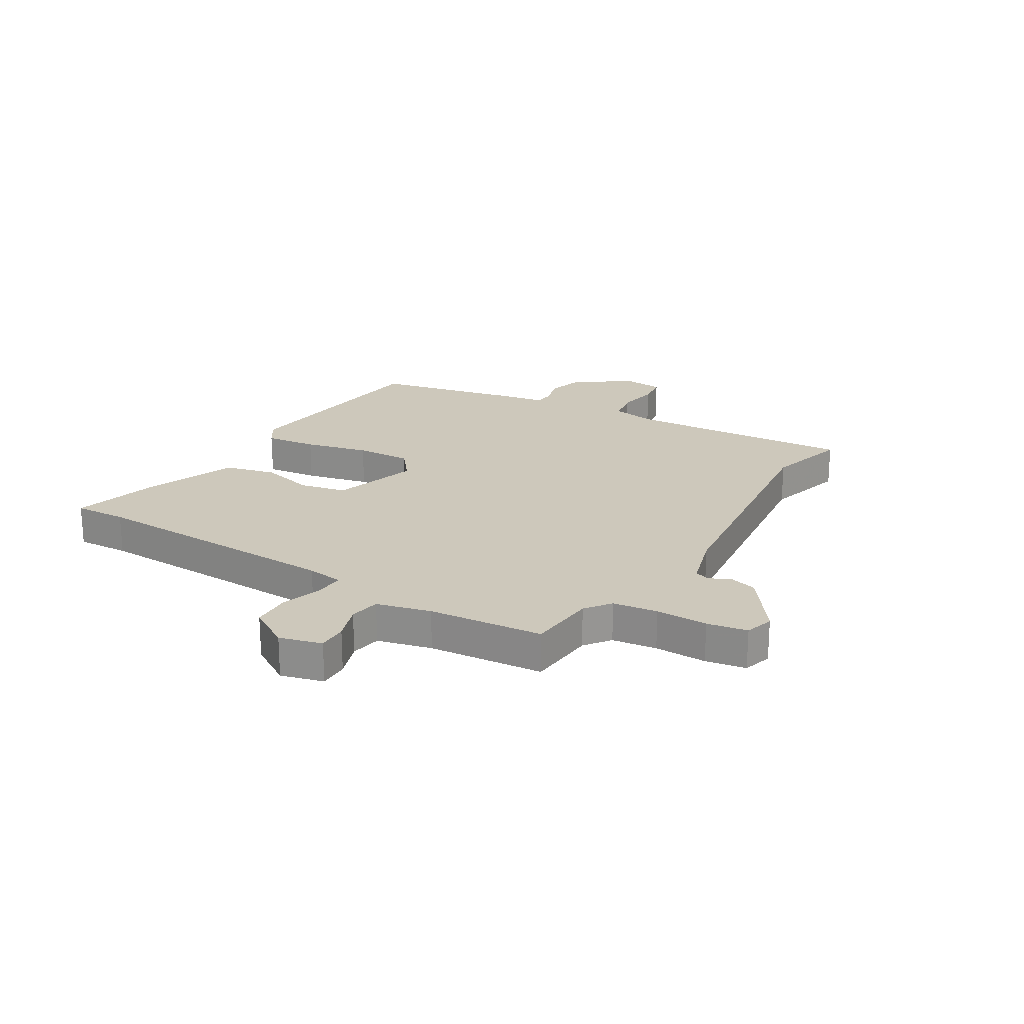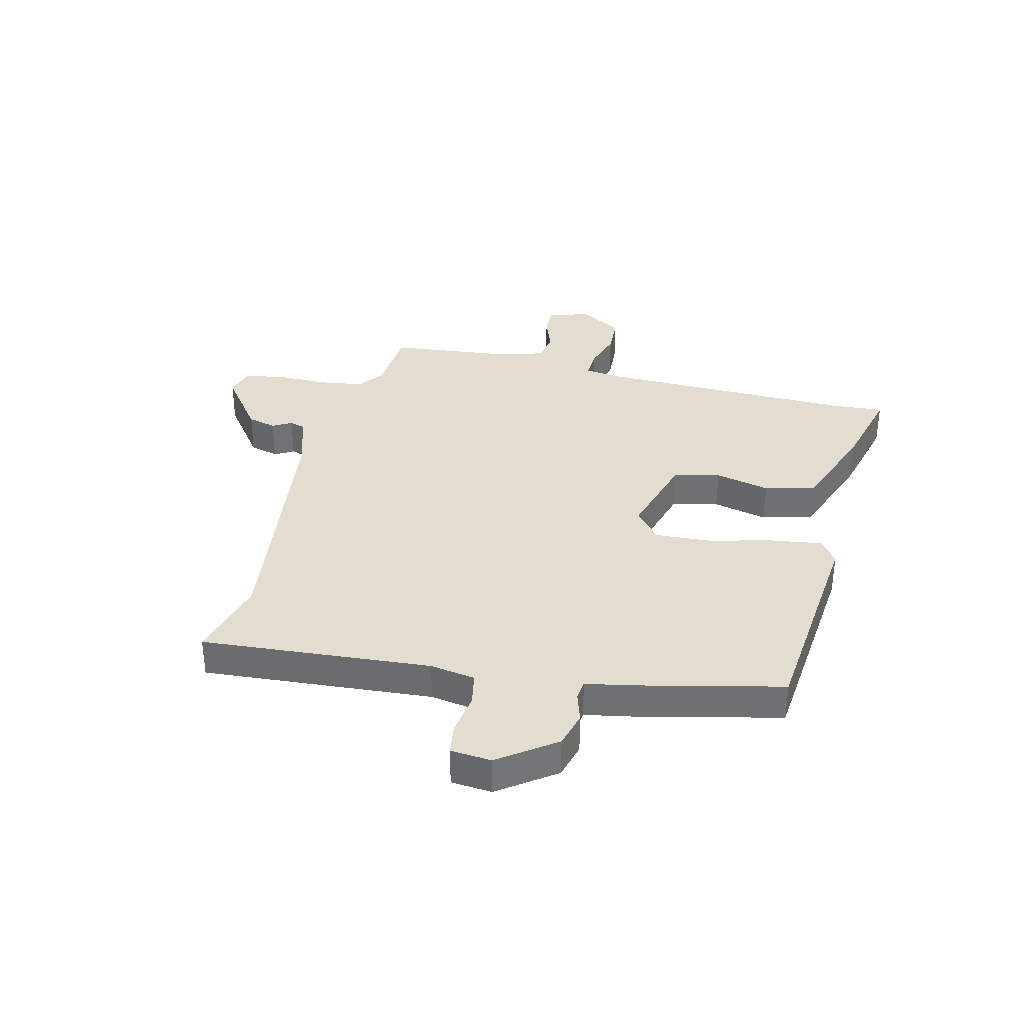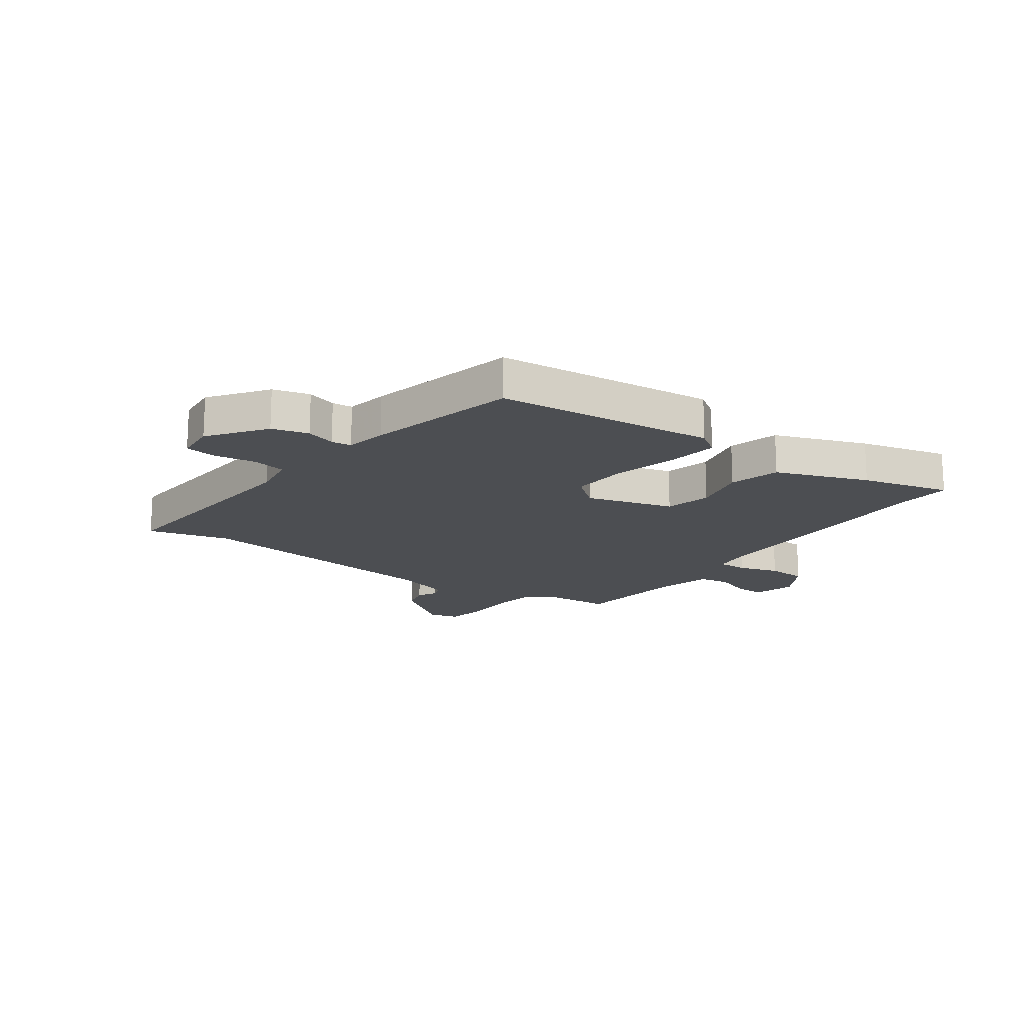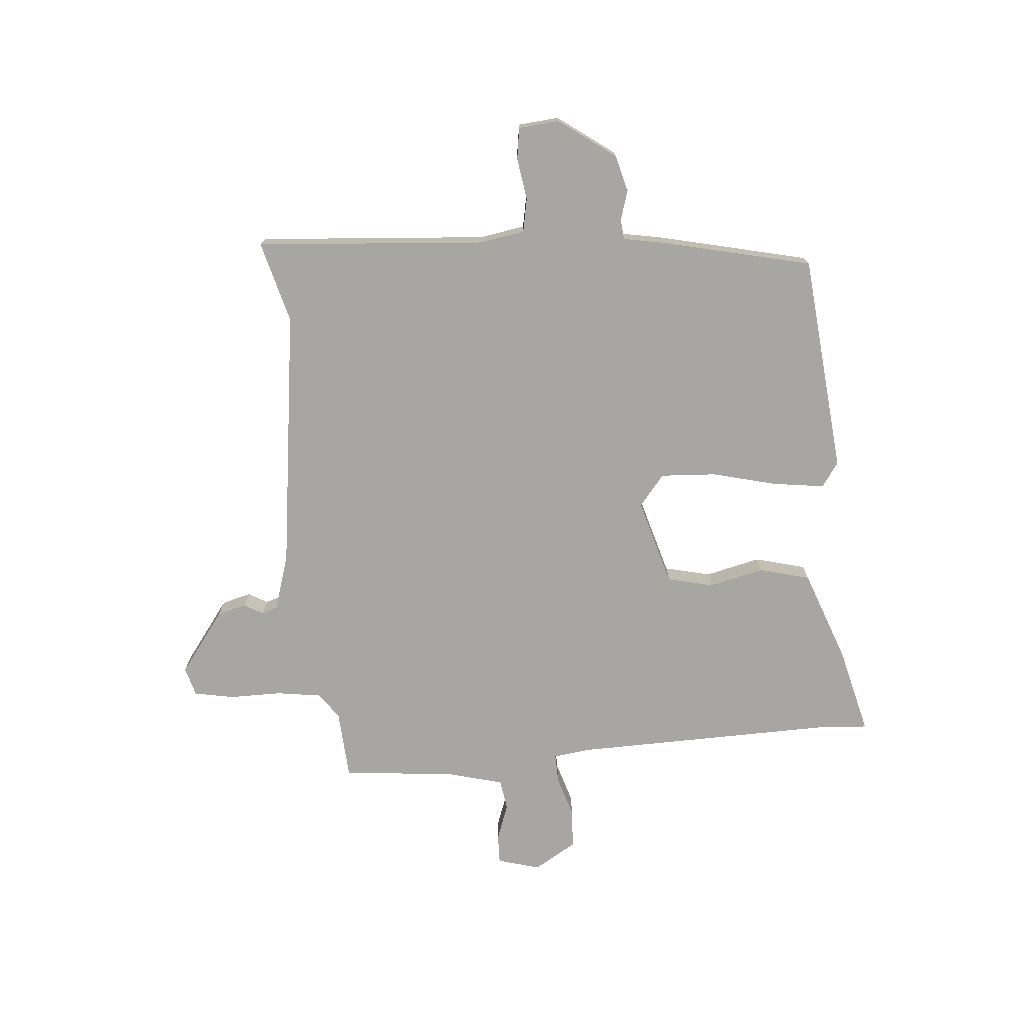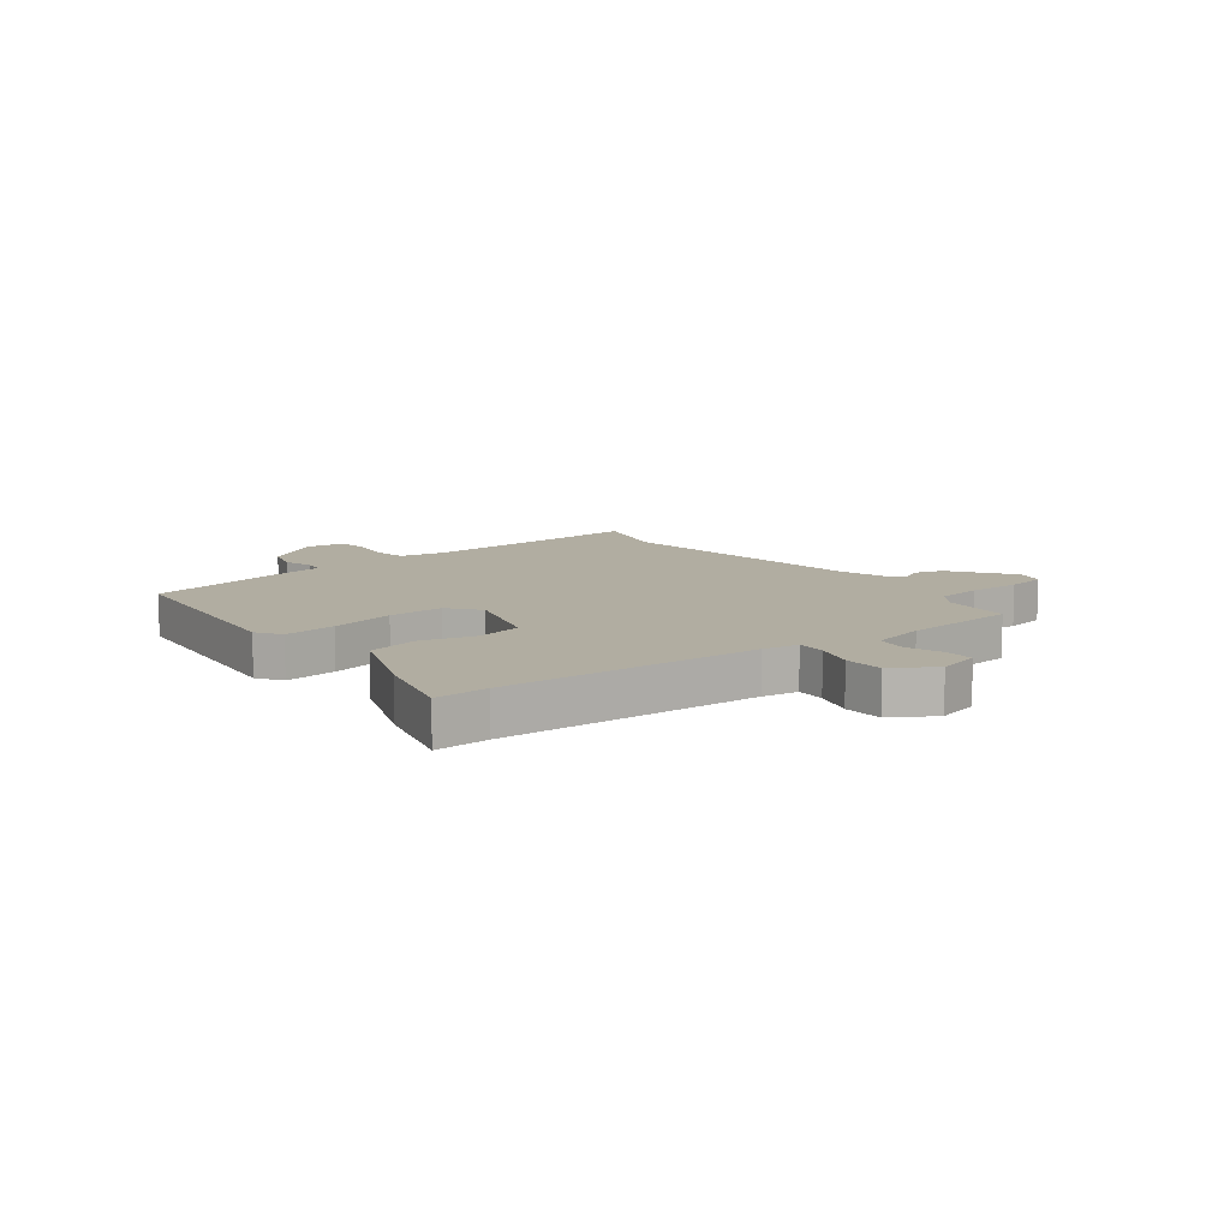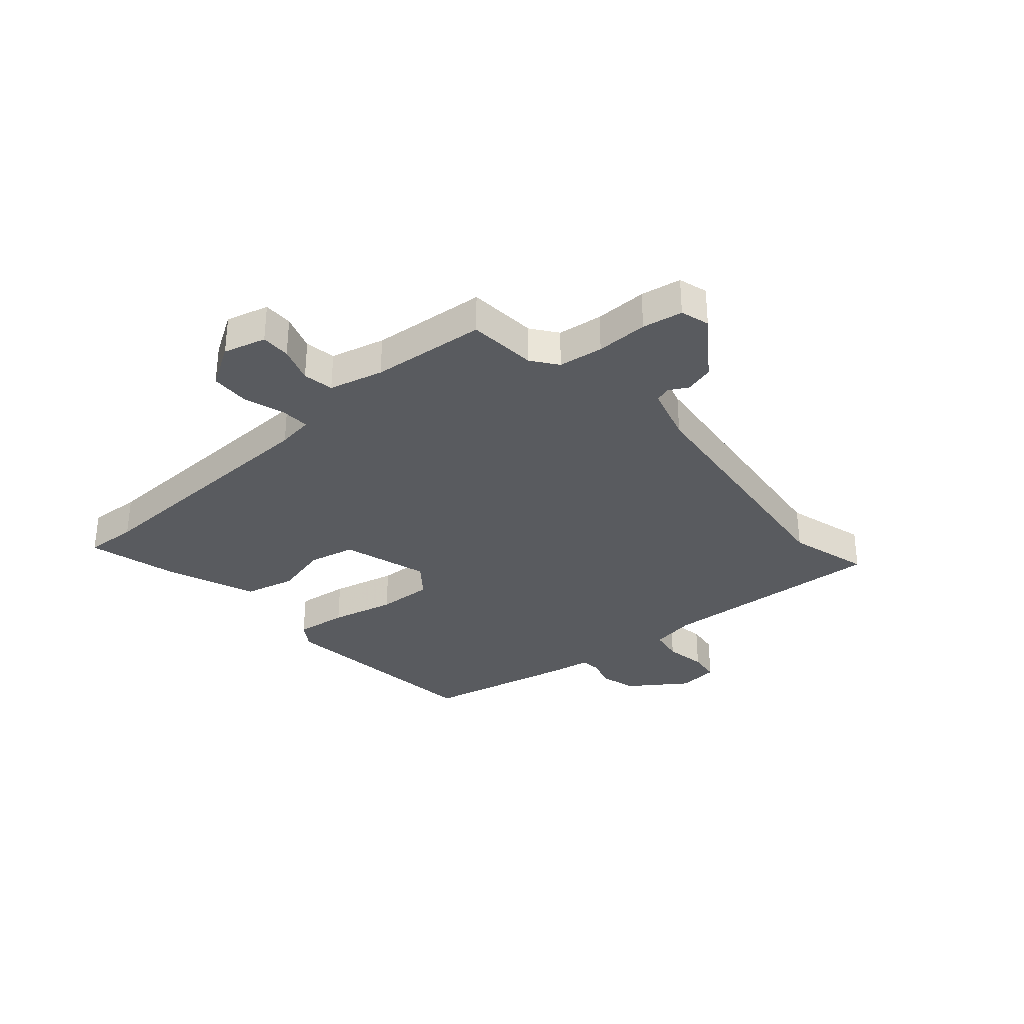
<metadata>
{"format":"obj","ext":"obj","renderer":"f3d","projection":"perspective","resolution":1024,"background":"white","views":[{"elev":22.0,"azim":-58.5,"up":"+Y"},{"elev":34.8,"azim":103.3,"up":"+Y"},{"elev":-16.8,"azim":143.9,"up":"+Y"},{"elev":-74.0,"azim":94.4,"up":"+Y"},{"elev":10.3,"azim":-127.2,"up":"+Y"},{"elev":-32.5,"azim":-48.6,"up":"+Y"}]}
</metadata>
<code>
v 0.436 0.07 -0.508
v 0.045 0.07 -0.549
v 0.001 0.07 -0.519
v 0.013 0.07 -0.426
v 0.041 0.07 -0.311
v 0.046 0.07 -0.211
v -0.01 0.07 -0.166
v -0.165 0.07 -0.212
v -0.184 0.07 -0.295
v -0.16 0.07 -0.393
v -0.183 0.07 -0.484
v -0.347 0.07 -0.546
v -0.505 0.07 -0.587
v -0.5 0.07 -0.492
v -0.513 0.07 -0.028
v -0.522 0.07 0.037
v -0.574 0.07 0.035
v -0.647 0.07 0.012
v -0.718 0.07 0.015
v -0.764 0.07 0.091
v -0.743 0.07 0.167
v -0.69 0.07 0.166
v -0.625 0.07 0.143
v -0.57 0.07 0.152
v -0.545 0.07 0.249
v -0.525 0.07 0.455
v -0.401 0.07 0.464
v -0.355 0.07 0.498
v -0.344 0.07 0.578
v -0.345 0.07 0.671
v -0.332 0.07 0.743
v -0.28 0.07 0.758
v -0.169 0.07 0.677
v -0.155 0.07 0.625
v -0.174 0.07 0.591
v -0.165 0.07 0.563
v -0.063 0.07 0.532
v 0.405 0.07 0.474
v 0.551 0.07 0.514
v 0.523 0.07 0.103
v 0.537 0.07 0.022
v 0.597 0.07 0.011
v 0.672 0.07 0.023
v 0.728 0.07 0.015
v 0.735 0.07 -0.058
v 0.663 0.07 -0.159
v 0.598 0.07 -0.177
v 0.545 0.07 -0.161
v 0.509 0.07 -0.165
v 0.496 0.07 -0.239
v 0.436 0 -0.508
v 0.045 0 -0.549
v 0.001 0 -0.519
v 0.013 0 -0.426
v 0.041 0 -0.311
v 0.046 0 -0.211
v -0.01 0 -0.166
v -0.165 0 -0.212
v -0.184 0 -0.295
v -0.16 0 -0.393
v -0.183 0 -0.484
v -0.347 0 -0.546
v -0.505 0 -0.587
v -0.5 0 -0.492
v -0.513 0 -0.028
v -0.522 0 0.037
v -0.574 0 0.035
v -0.647 0 0.012
v -0.718 0 0.015
v -0.764 0 0.091
v -0.743 0 0.167
v -0.69 0 0.166
v -0.625 0 0.143
v -0.57 0 0.152
v -0.545 0 0.249
v -0.525 0 0.455
v -0.401 0 0.464
v -0.355 0 0.498
v -0.344 0 0.578
v -0.345 0 0.671
v -0.332 0 0.743
v -0.28 0 0.758
v -0.169 0 0.677
v -0.155 0 0.625
v -0.174 0 0.591
v -0.165 0 0.563
v -0.063 0 0.532
v 0.405 0 0.474
v 0.551 0 0.514
v 0.523 0 0.103
v 0.537 0 0.022
v 0.597 0 0.011
v 0.672 0 0.023
v 0.728 0 0.015
v 0.735 0 -0.058
v 0.663 0 -0.159
v 0.598 0 -0.177
v 0.545 0 -0.161
v 0.509 0 -0.165
v 0.496 0 -0.239
f 49 50 1 2
f 45 46 47 48
f 45 48 49
f 42 43 44 45
f 41 42 45 49
f 40 41 49 2
f 38 39 40 2
f 32 33 34 35
f 32 35 36
f 29 30 31 32
f 28 29 32 36
f 27 28 36 37
f 25 26 27
f 24 25 27 37
f 20 21 22 23
f 20 23 24
f 17 18 19 20
f 16 17 20 24
f 11 12 13 14
f 9 10 11 14
f 8 9 14 15
f 7 8 15 16
f 2 3 4 5
f 2 5 6
f 38 2 6
f 37 38 6 7
f 7 16 24 37
f 52 51 100 99
f 98 97 96 95
f 99 98 95
f 95 94 93 92
f 99 95 92 91
f 52 99 91 90
f 52 90 89 88
f 85 84 83 82
f 86 85 82
f 82 81 80 79
f 86 82 79 78
f 87 86 78 77
f 77 76 75
f 87 77 75 74
f 73 72 71 70
f 74 73 70
f 70 69 68 67
f 74 70 67 66
f 64 63 62 61
f 64 61 60 59
f 65 64 59 58
f 66 65 58 57
f 55 54 53 52
f 56 55 52
f 56 52 88
f 57 56 88 87
f 87 74 66 57
f 1 51 52 2
f 2 52 53 3
f 3 53 54 4
f 4 54 55 5
f 5 55 56 6
f 6 56 57 7
f 7 57 58 8
f 8 58 59 9
f 9 59 60 10
f 10 60 61 11
f 11 61 62 12
f 12 62 63 13
f 13 63 64 14
f 14 64 65 15
f 15 65 66 16
f 16 66 67 17
f 17 67 68 18
f 18 68 69 19
f 19 69 70 20
f 20 70 71 21
f 21 71 72 22
f 22 72 73 23
f 23 73 74 24
f 24 74 75 25
f 25 75 76 26
f 26 76 77 27
f 27 77 78 28
f 28 78 79 29
f 29 79 80 30
f 30 80 81 31
f 31 81 82 32
f 32 82 83 33
f 33 83 84 34
f 34 84 85 35
f 35 85 86 36
f 36 86 87 37
f 37 87 88 38
f 38 88 89 39
f 39 89 90 40
f 40 90 91 41
f 41 91 92 42
f 42 92 93 43
f 43 93 94 44
f 44 94 95 45
f 45 95 96 46
f 46 96 97 47
f 47 97 98 48
f 48 98 99 49
f 49 99 100 50
f 50 100 51 1

</code>
